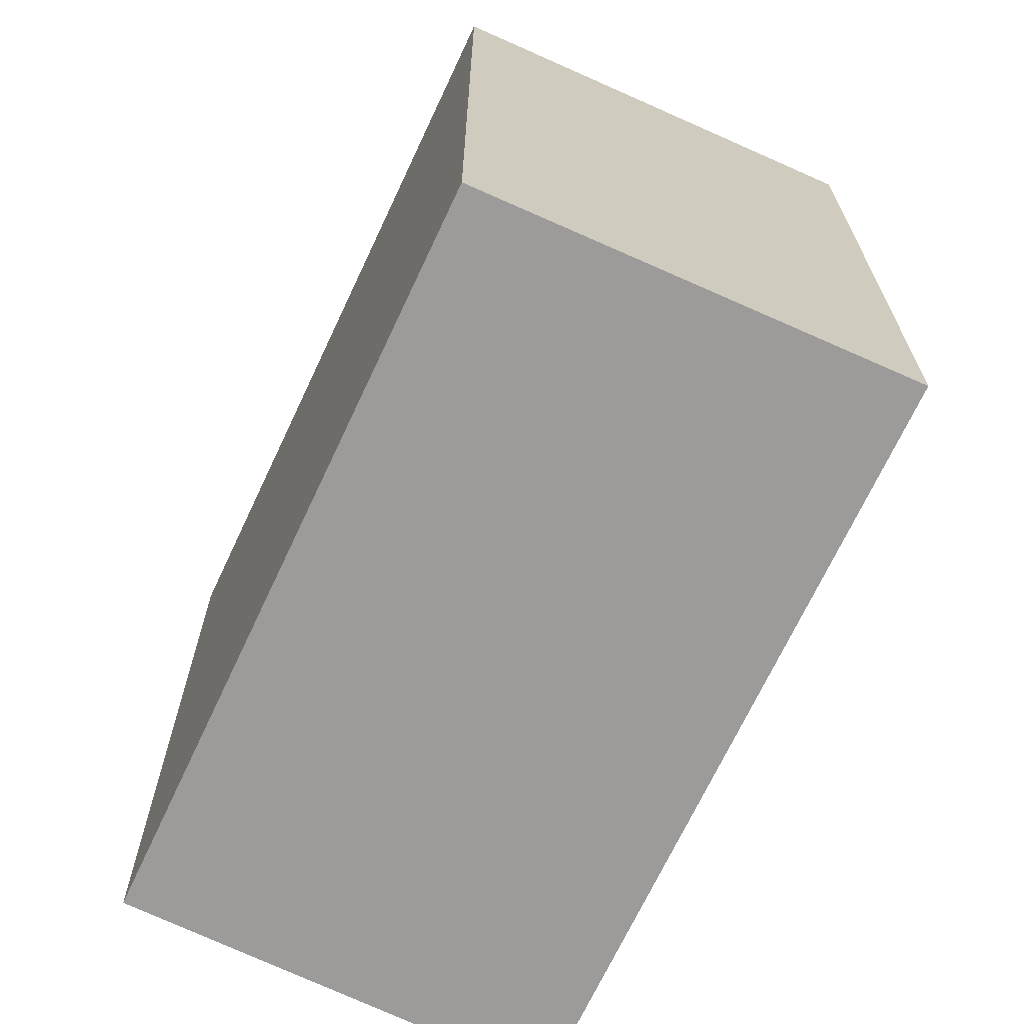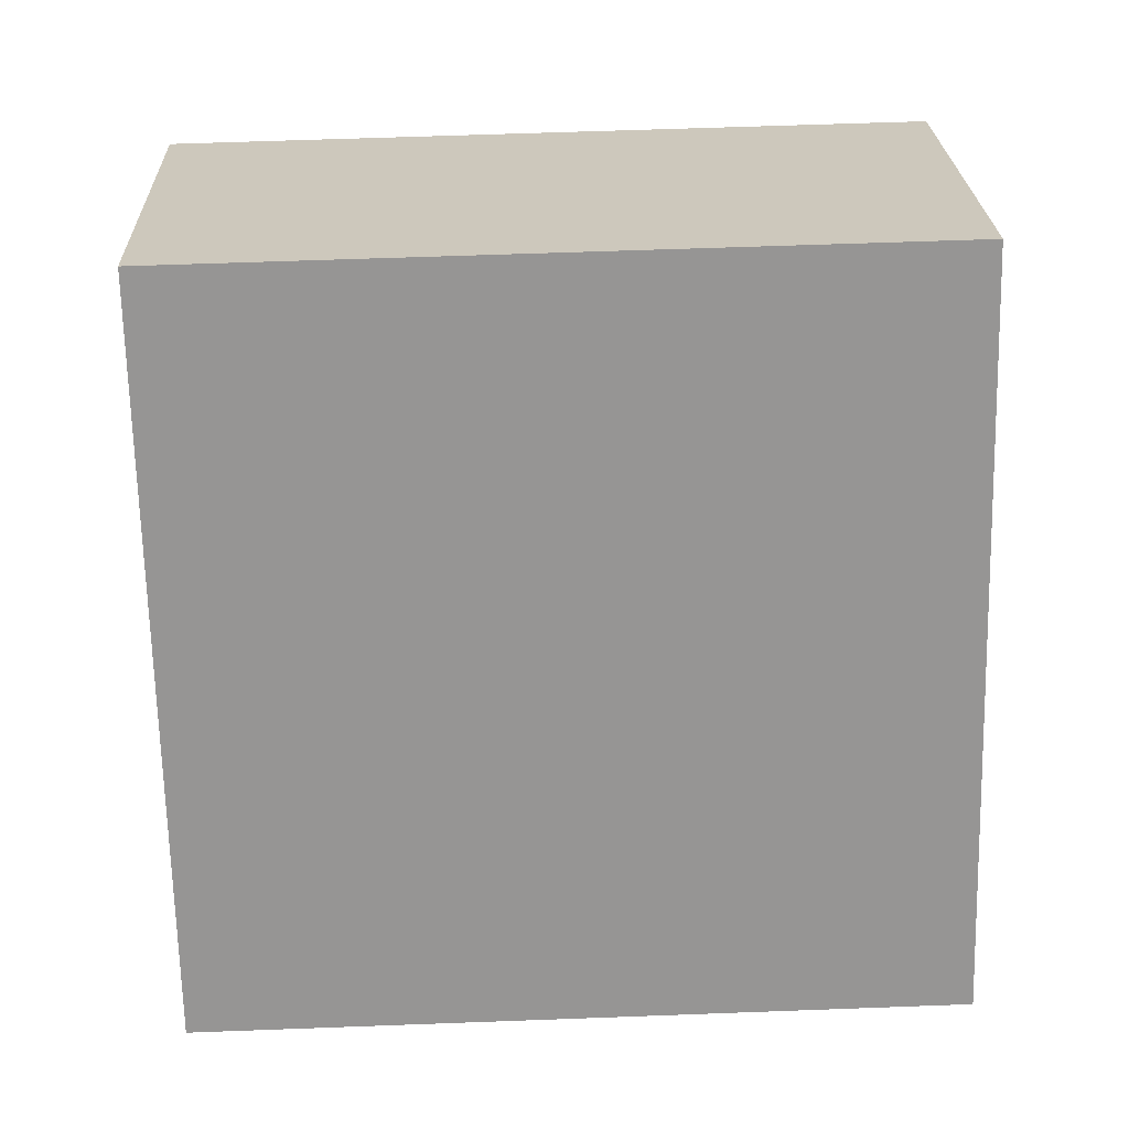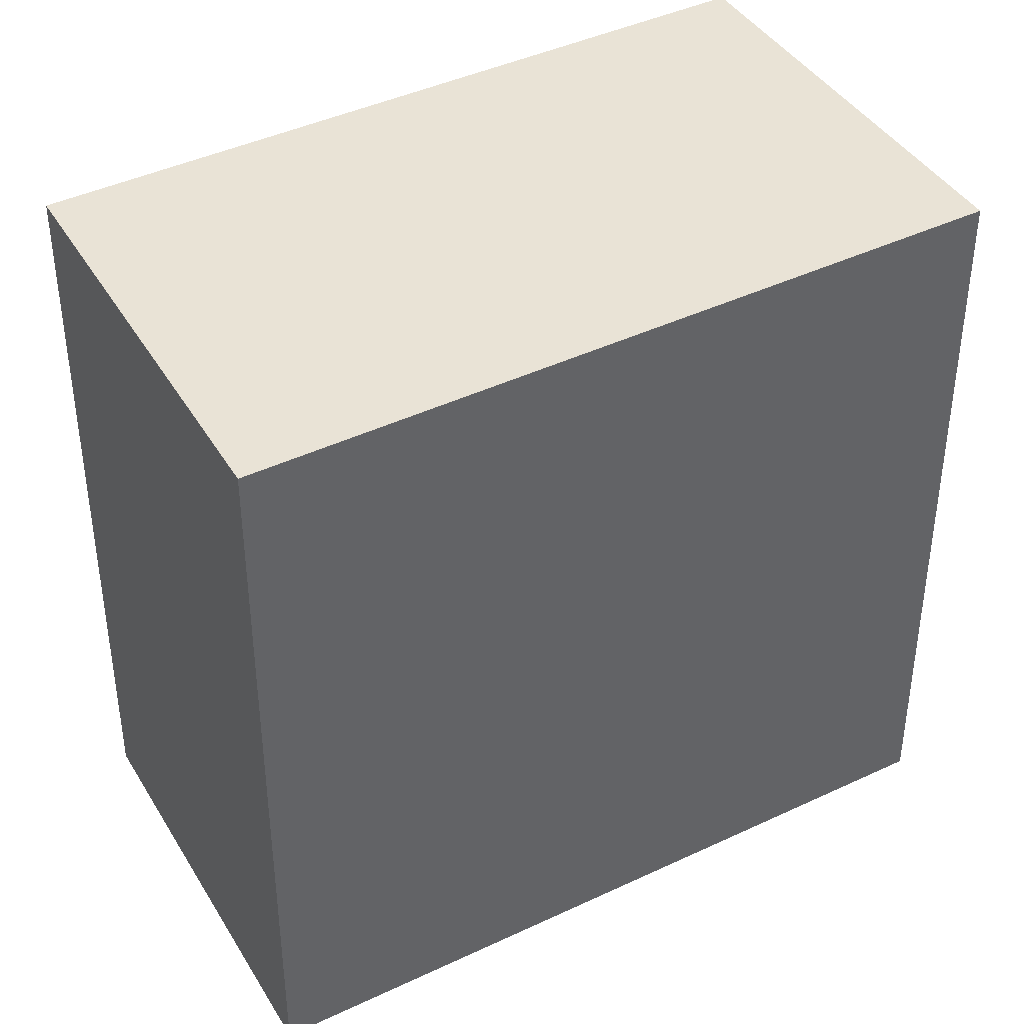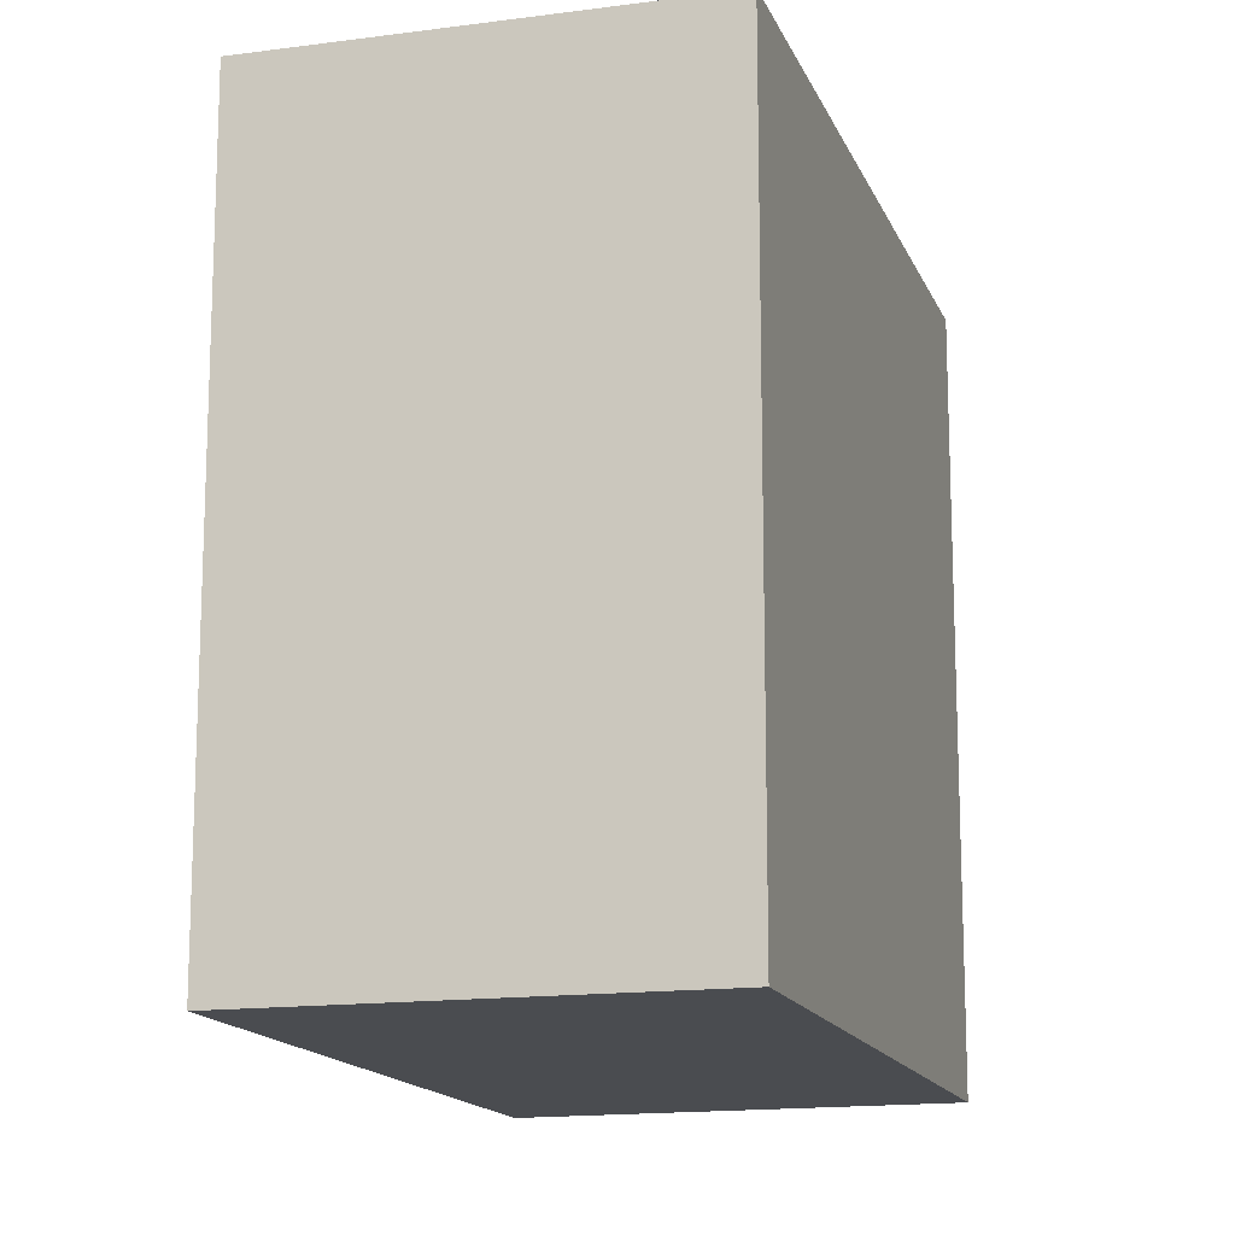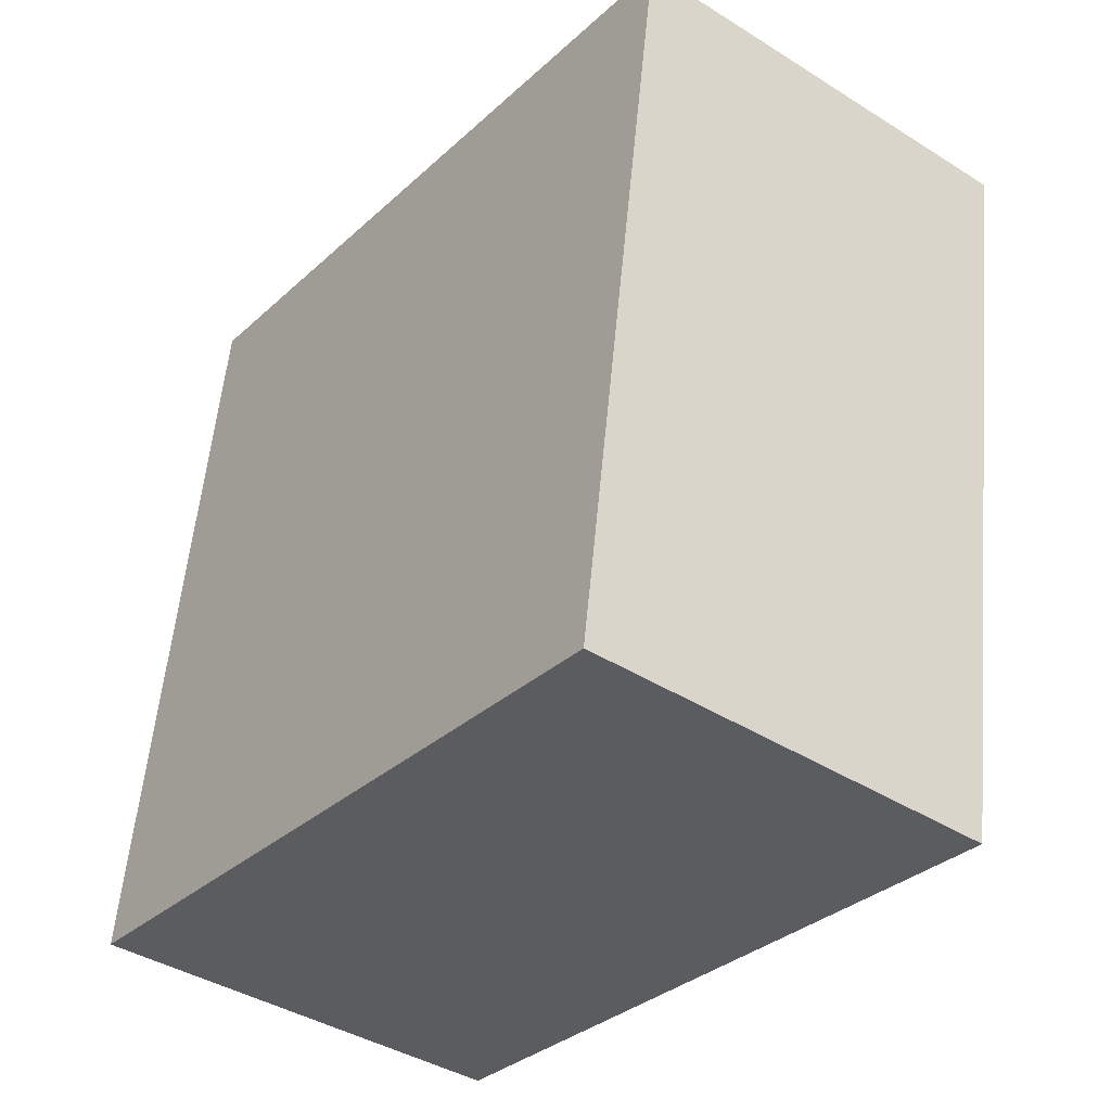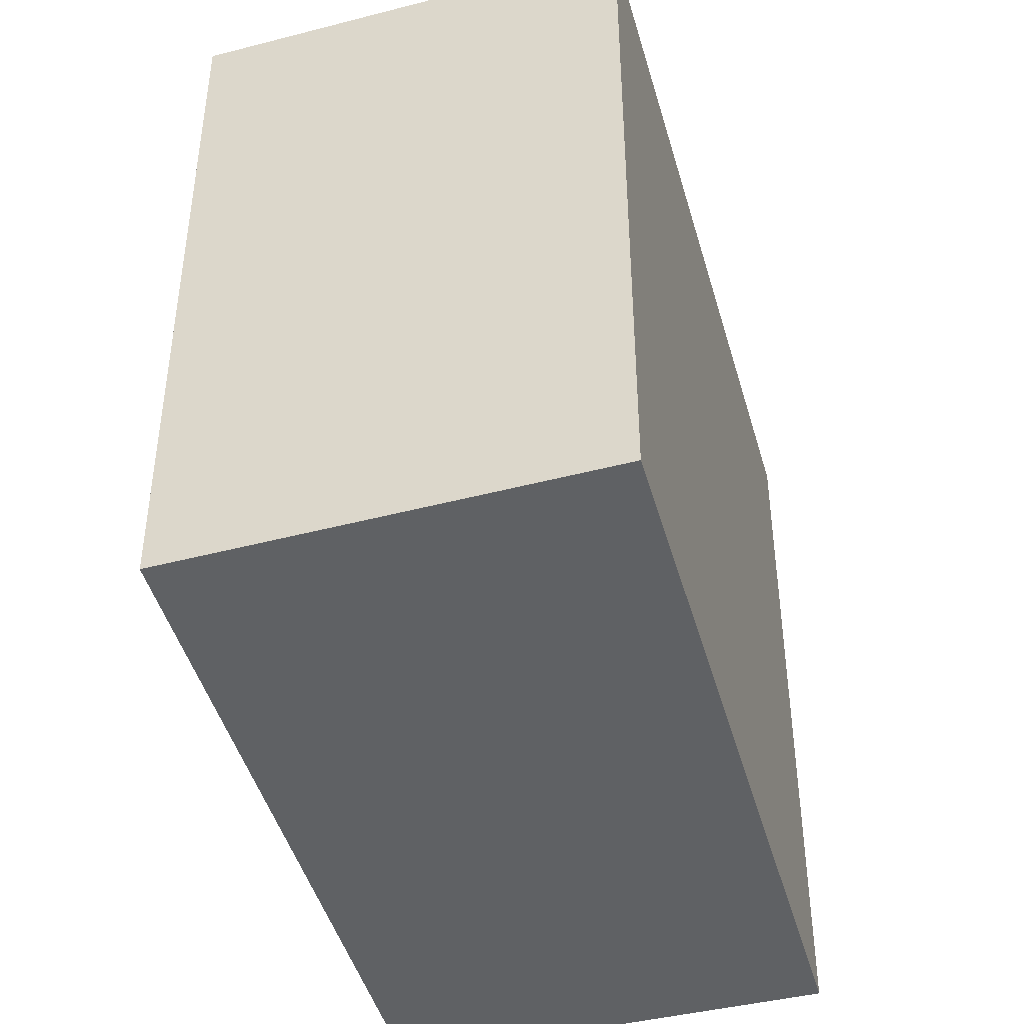
<metadata>
{"format":"obj","ext":"obj","renderer":"f3d","projection":"perspective","resolution":1024,"background":"white","views":[{"elev":-69.8,"azim":-168.2,"up":"+Y"},{"elev":59.8,"azim":-92.2,"up":"+Z"},{"elev":42.2,"azim":-82.6,"up":"+Y"},{"elev":-15.0,"azim":53.5,"up":"+Y"},{"elev":55.8,"azim":5.2,"up":"+Z"},{"elev":-45.8,"azim":-127.4,"up":"+Y"}]}
</metadata>
<code>
v  1.931 4.115 -1.395
v  2.497 4.115 3.309
v  4.378 4.115 1.867
v  0 4.115 2.52e-16
v  4.378 -1.143e-16 1.867
v  1.931 8.542e-17 -1.395
v  0 0 0
v  2.497 -2.026e-16 3.309
g defaultobject
f 1 2 3
f 2 1 4
f 5 1 3
f 1 5 6
f 6 4 1
f 4 6 7
f 7 2 4
f 2 7 8
f 8 3 2
f 3 8 5
f 5 7 6
f 7 5 8

</code>
